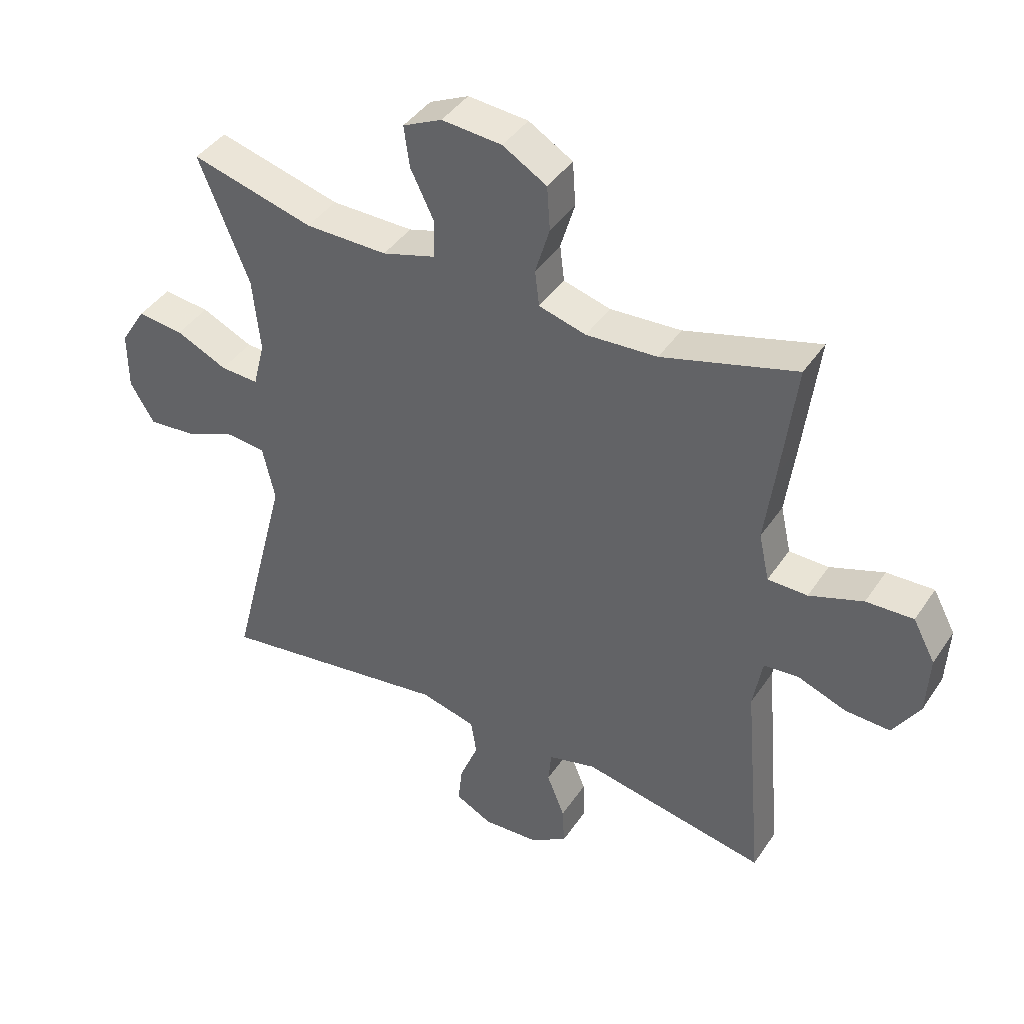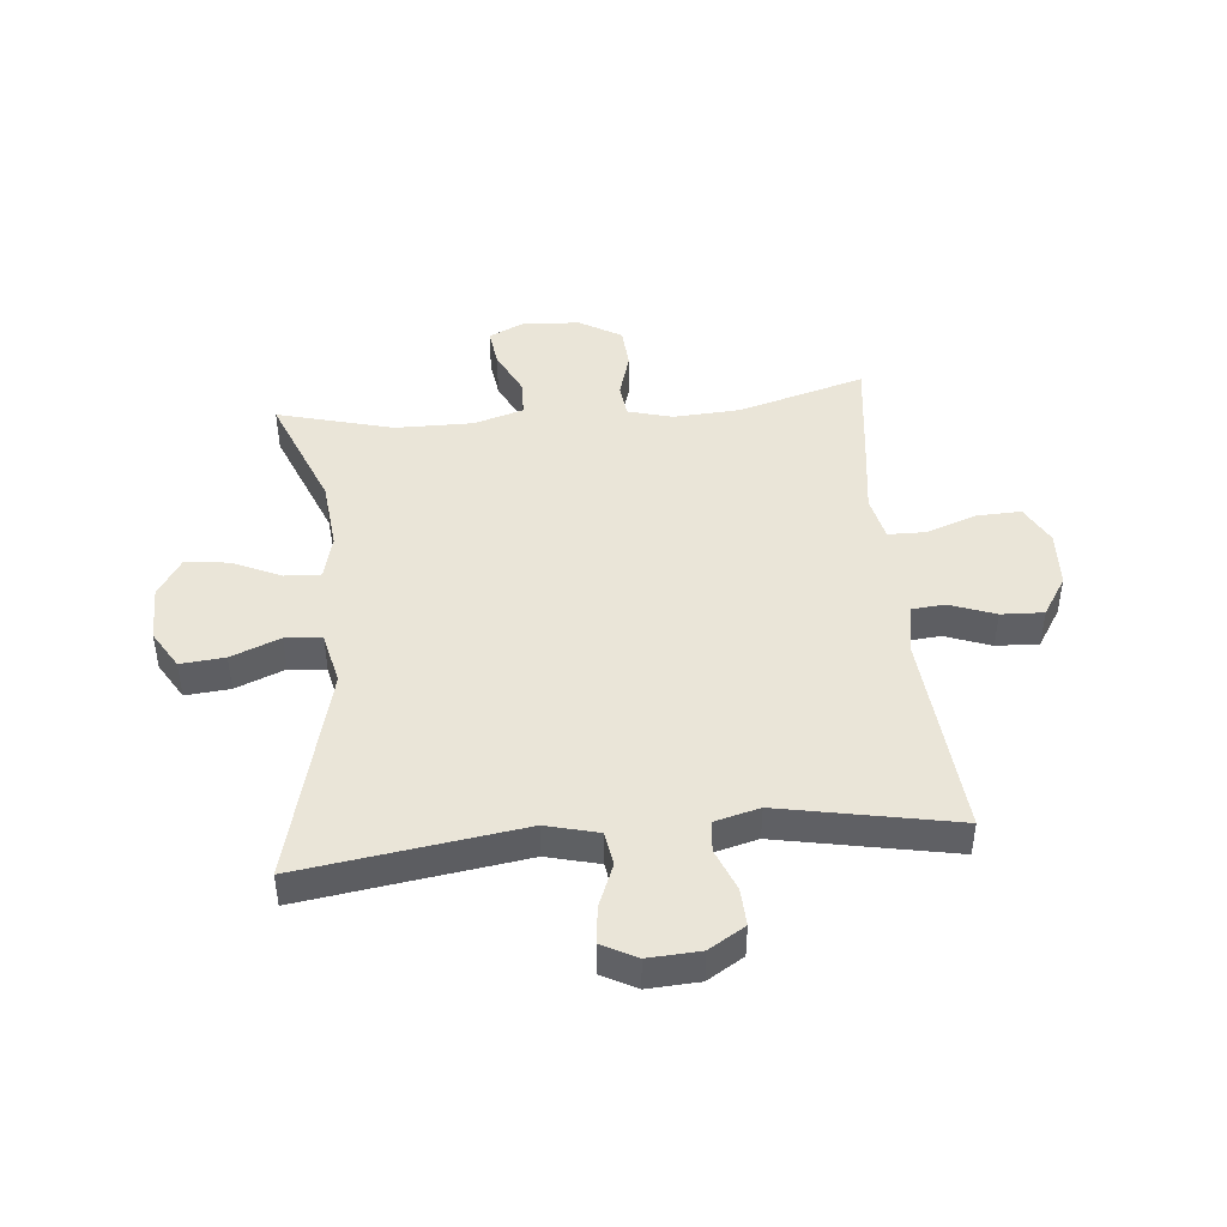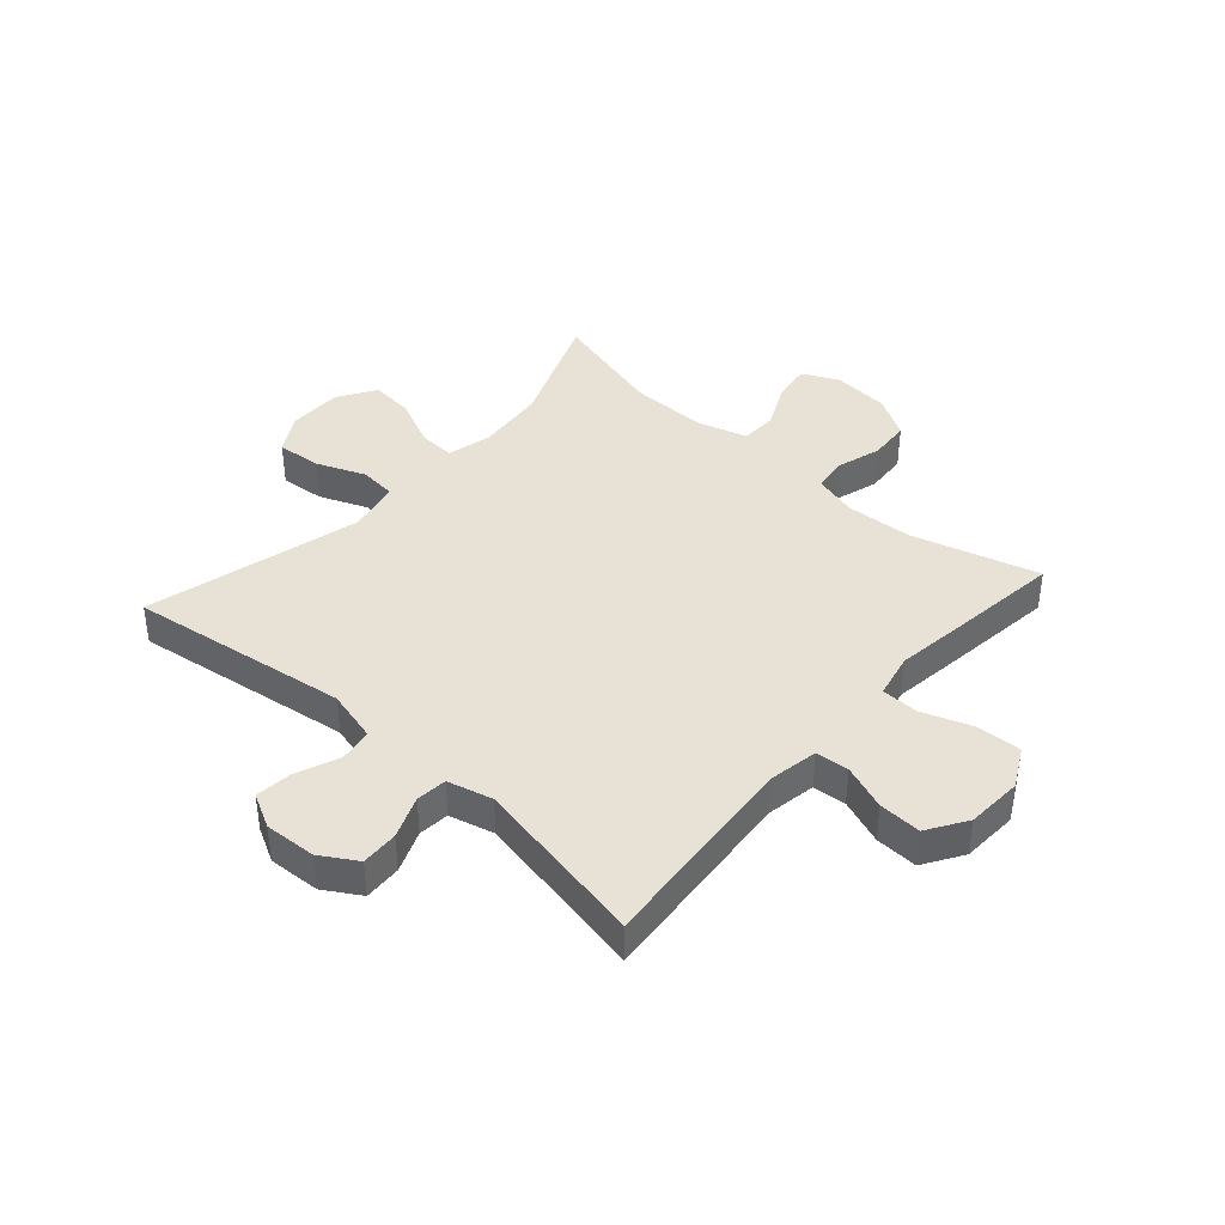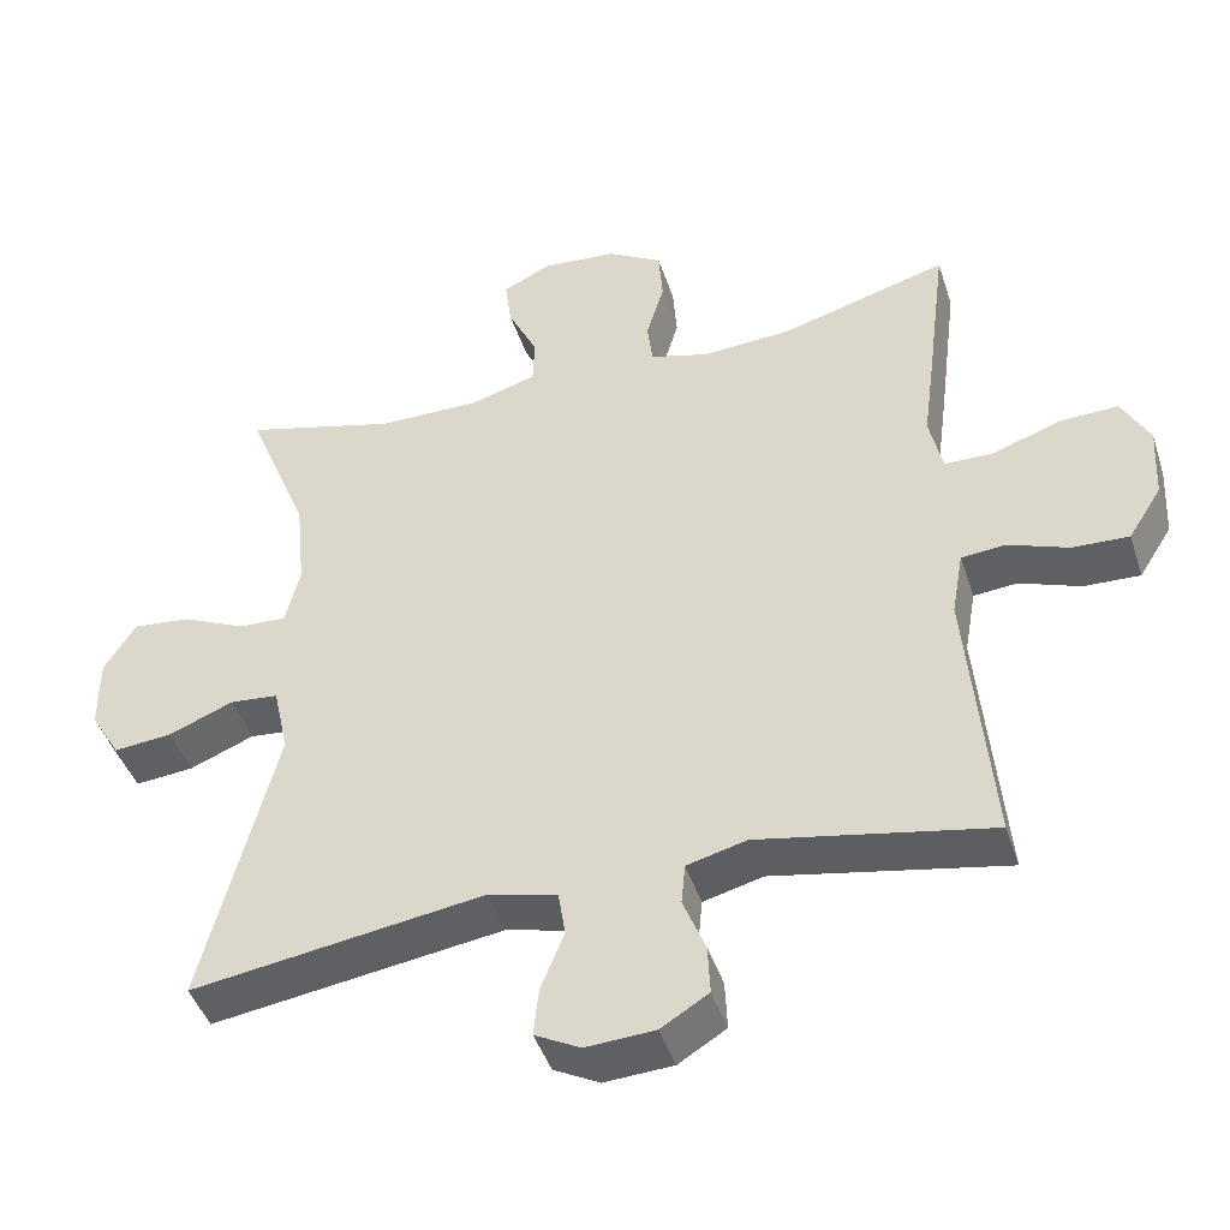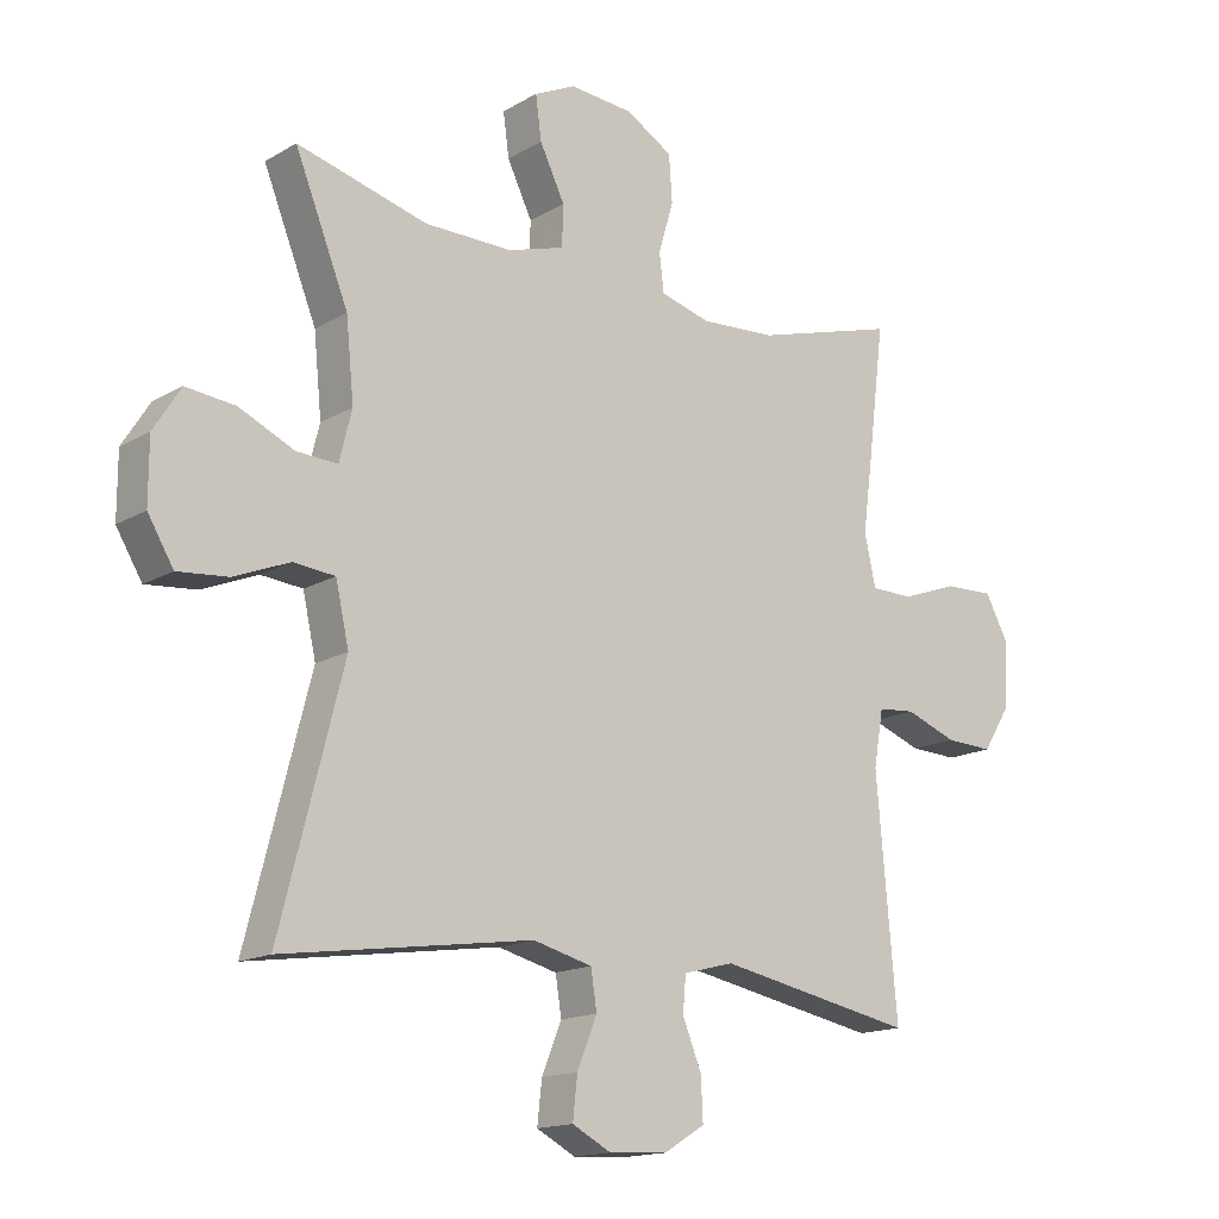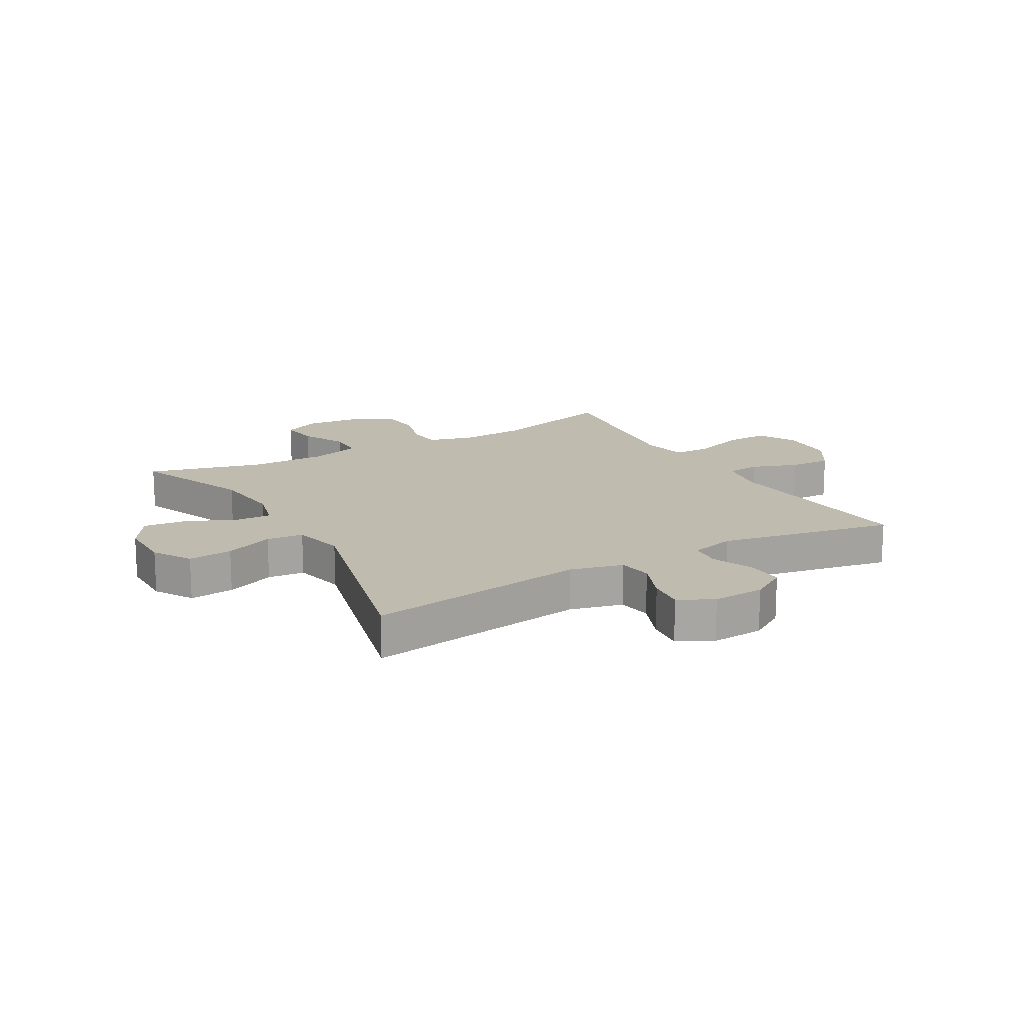
<metadata>
{"format":"obj","ext":"obj","renderer":"f3d","projection":"perspective","resolution":1024,"background":"white","views":[{"elev":41.6,"azim":-149.0,"up":"+Z"},{"elev":44.9,"azim":174.6,"up":"+Y"},{"elev":40.5,"azim":-138.3,"up":"+Y"},{"elev":-44.3,"azim":-162.4,"up":"+Z"},{"elev":-15.5,"azim":140.5,"up":"+Z"},{"elev":16.1,"azim":150.1,"up":"+Y"}]}
</metadata>
<code>
v -0.5 0.07 0.5
v -0.283 0.07 0.438
v -0.168 0.07 0.431
v -0.092 0.07 0.452
v -0.085 0.07 0.51
v -0.108 0.07 0.587
v -0.103 0.07 0.658
v -0.032 0.07 0.7
v 0.065 0.07 0.708
v 0.128 0.07 0.678
v 0.119 0.07 0.612
v 0.081 0.07 0.534
v 0.083 0.07 0.472
v 0.169 0.07 0.446
v 0.302 0.07 0.447
v 0.5 0.07 0.5
v 0.419 0.07 0.298
v 0.407 0.07 0.178
v 0.426 0.07 0.102
v 0.488 0.07 0.105
v 0.571 0.07 0.143
v 0.646 0.07 0.151
v 0.687 0.07 0.086
v 0.687 0.07 -0.009
v 0.648 0.07 -0.074
v 0.572 0.07 -0.067
v 0.488 0.07 -0.033
v 0.425 0.07 -0.039
v 0.405 0.07 -0.129
v 0.5 0.07 -0.5
v 0.122 0.07 -0.445
v 0.032 0.07 -0.468
v 0.023 0.07 -0.526
v 0.053 0.07 -0.6
v 0.06 0.07 -0.663
v 0.001 0.07 -0.694
v -0.088 0.07 -0.689
v -0.15 0.07 -0.651
v -0.147 0.07 -0.587
v -0.118 0.07 -0.515
v -0.123 0.07 -0.462
v -0.2 0.07 -0.442
v -0.5 0.07 -0.5
v -0.469 0.07 -0.147
v -0.484 0.07 -0.062
v -0.541 0.07 -0.057
v -0.619 0.07 -0.086
v -0.692 0.07 -0.089
v -0.735 0.07 -0.021
v -0.74 0.07 0.076
v -0.704 0.07 0.143
v -0.628 0.07 0.14
v -0.541 0.07 0.109
v -0.477 0.07 0.11
v -0.46 0.07 0.187
v -0.476 0.07 0.308
v -0.5 0 0.5
v -0.283 0 0.438
v -0.168 0 0.431
v -0.092 0 0.452
v -0.085 0 0.51
v -0.108 0 0.587
v -0.103 0 0.658
v -0.032 0 0.7
v 0.065 0 0.708
v 0.128 0 0.678
v 0.119 0 0.612
v 0.081 0 0.534
v 0.083 0 0.472
v 0.169 0 0.446
v 0.302 0 0.447
v 0.5 0 0.5
v 0.419 0 0.298
v 0.407 0 0.178
v 0.426 0 0.102
v 0.488 0 0.105
v 0.571 0 0.143
v 0.646 0 0.151
v 0.687 0 0.086
v 0.687 0 -0.009
v 0.648 0 -0.074
v 0.572 0 -0.067
v 0.488 0 -0.033
v 0.425 0 -0.039
v 0.405 0 -0.129
v 0.5 0 -0.5
v 0.122 0 -0.445
v 0.032 0 -0.468
v 0.023 0 -0.526
v 0.053 0 -0.6
v 0.06 0 -0.663
v 0.001 0 -0.694
v -0.088 0 -0.689
v -0.15 0 -0.651
v -0.147 0 -0.587
v -0.118 0 -0.515
v -0.123 0 -0.462
v -0.2 0 -0.442
v -0.5 0 -0.5
v -0.469 0 -0.147
v -0.484 0 -0.062
v -0.541 0 -0.057
v -0.619 0 -0.086
v -0.692 0 -0.089
v -0.735 0 -0.021
v -0.74 0 0.076
v -0.704 0 0.143
v -0.628 0 0.14
v -0.541 0 0.109
v -0.477 0 0.11
v -0.46 0 0.187
v -0.476 0 0.308
f 55 56 1 2
f 54 55 2 3
f 51 52 53
f 50 51 53
f 49 50 53
f 48 49 53
f 47 48 53
f 46 47 53
f 45 46 53 54
f 54 3 4
f 45 54 4
f 44 45 4
f 42 43 44 4
f 38 39 40
f 37 38 40
f 36 37 40
f 35 36 40
f 34 35 40
f 33 34 40
f 32 33 40 41
f 41 42 4
f 32 41 4
f 31 32 4
f 25 26 27
f 24 25 27
f 23 24 27
f 22 23 27
f 21 22 27
f 20 21 27
f 19 20 27 28
f 18 19 28 29
f 15 16 17
f 14 15 17 18
f 13 14 18 29
f 10 11 12
f 9 10 12
f 8 9 12
f 7 8 12
f 6 7 12
f 5 6 12
f 5 12 13
f 29 30 31
f 13 29 31
f 5 13 31
f 4 5 31
f 58 57 112 111
f 59 58 111 110
f 109 108 107
f 109 107 106
f 109 106 105
f 109 105 104
f 109 104 103
f 109 103 102
f 110 109 102 101
f 60 59 110
f 60 110 101
f 60 101 100
f 60 100 99 98
f 96 95 94
f 96 94 93
f 96 93 92
f 96 92 91
f 96 91 90
f 96 90 89
f 97 96 89 88
f 60 98 97
f 60 97 88
f 60 88 87
f 83 82 81
f 83 81 80
f 83 80 79
f 83 79 78
f 83 78 77
f 83 77 76
f 84 83 76 75
f 85 84 75 74
f 73 72 71
f 74 73 71 70
f 85 74 70 69
f 68 67 66
f 68 66 65
f 68 65 64
f 68 64 63
f 68 63 62
f 68 62 61
f 69 68 61
f 87 86 85
f 87 85 69
f 87 69 61
f 87 61 60
f 1 57 58 2
f 2 58 59 3
f 3 59 60 4
f 4 60 61 5
f 5 61 62 6
f 6 62 63 7
f 7 63 64 8
f 8 64 65 9
f 9 65 66 10
f 10 66 67 11
f 11 67 68 12
f 12 68 69 13
f 13 69 70 14
f 14 70 71 15
f 15 71 72 16
f 16 72 73 17
f 17 73 74 18
f 18 74 75 19
f 19 75 76 20
f 20 76 77 21
f 21 77 78 22
f 22 78 79 23
f 23 79 80 24
f 24 80 81 25
f 25 81 82 26
f 26 82 83 27
f 27 83 84 28
f 28 84 85 29
f 29 85 86 30
f 30 86 87 31
f 31 87 88 32
f 32 88 89 33
f 33 89 90 34
f 34 90 91 35
f 35 91 92 36
f 36 92 93 37
f 37 93 94 38
f 38 94 95 39
f 39 95 96 40
f 40 96 97 41
f 41 97 98 42
f 42 98 99 43
f 43 99 100 44
f 44 100 101 45
f 45 101 102 46
f 46 102 103 47
f 47 103 104 48
f 48 104 105 49
f 49 105 106 50
f 50 106 107 51
f 51 107 108 52
f 52 108 109 53
f 53 109 110 54
f 54 110 111 55
f 55 111 112 56
f 56 112 57 1

</code>
